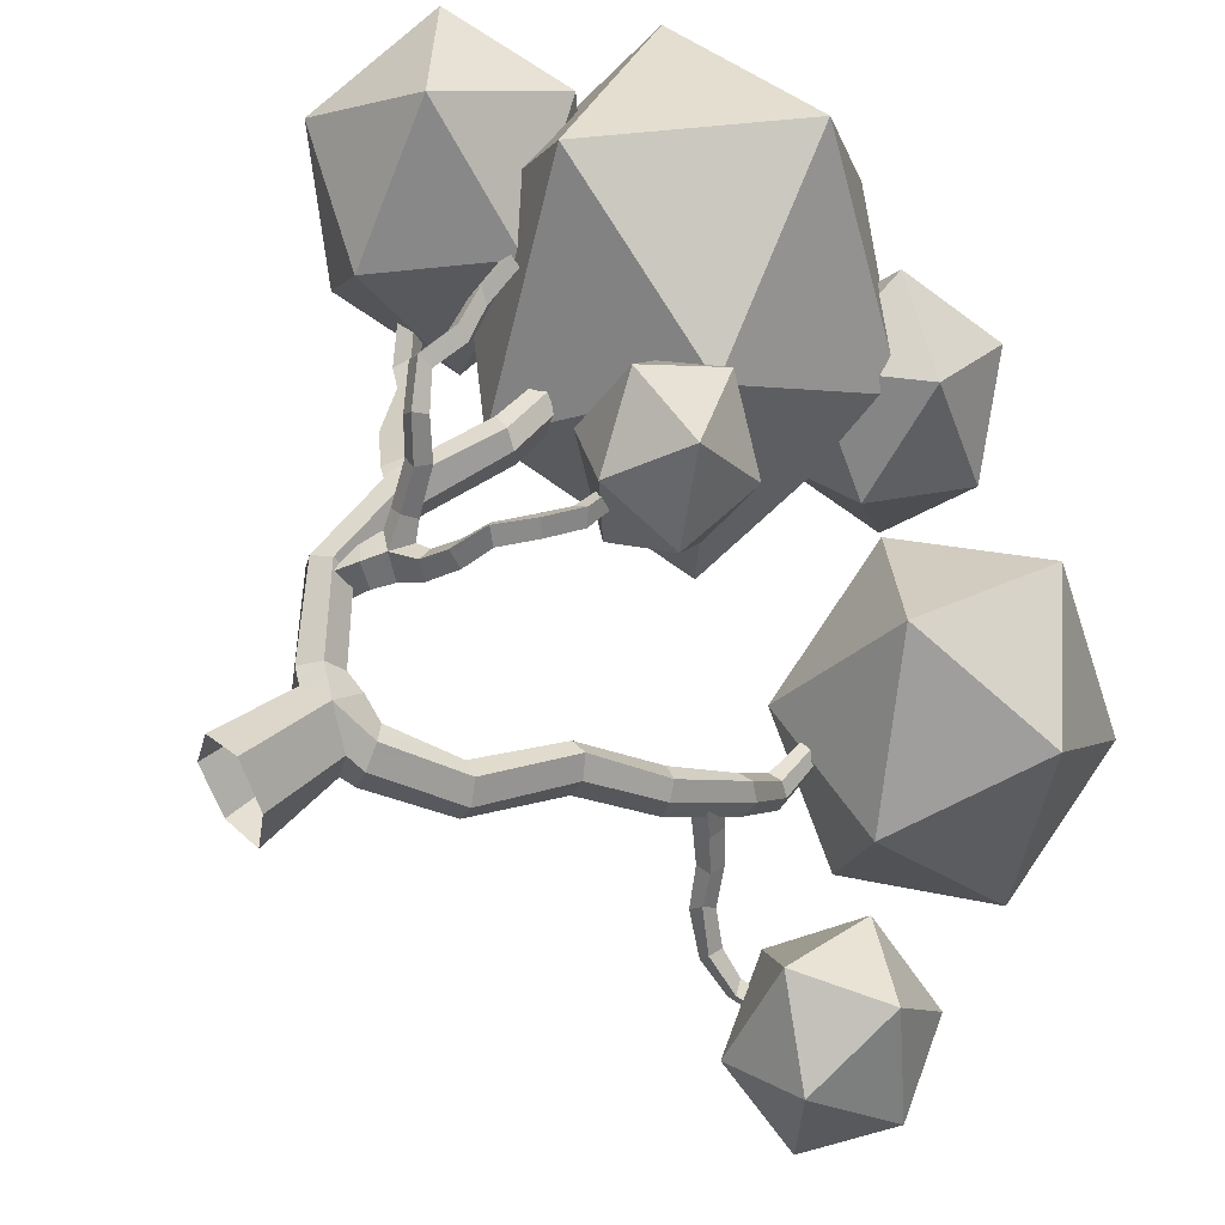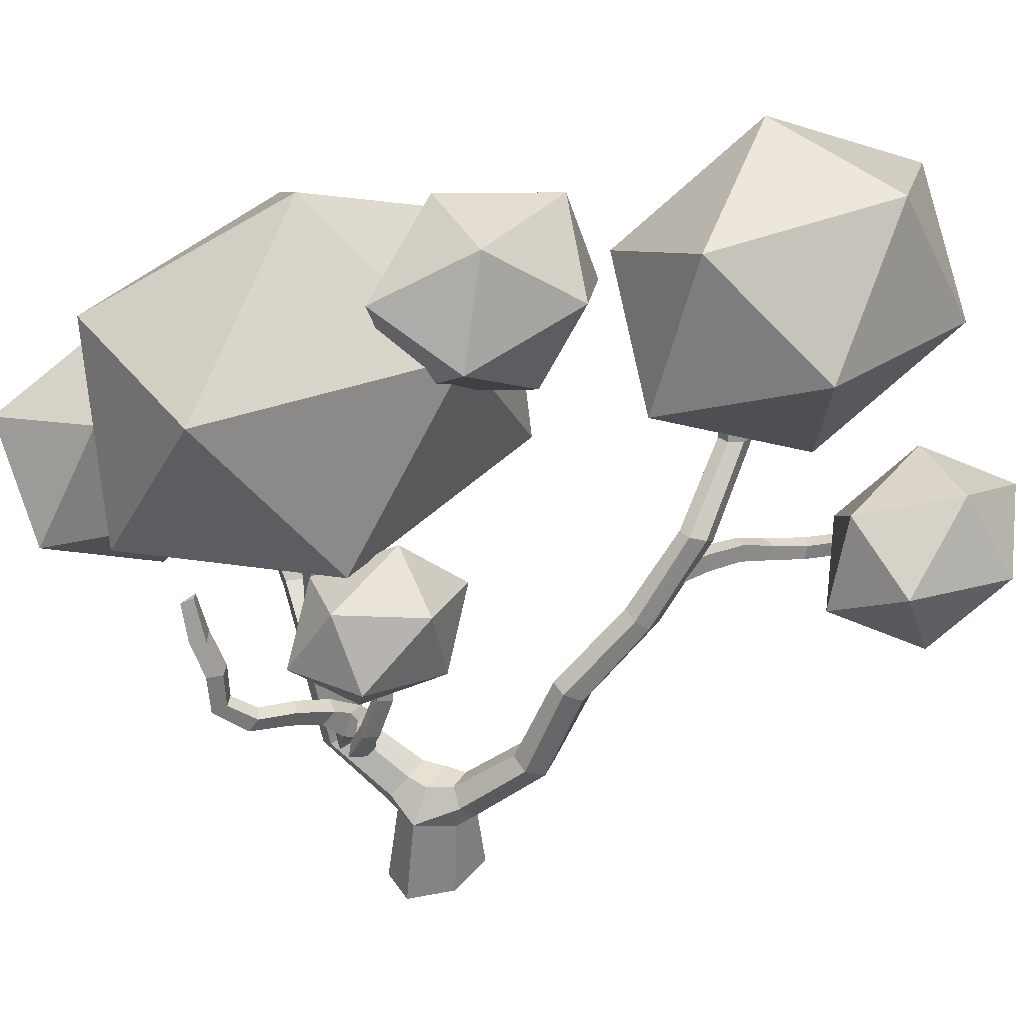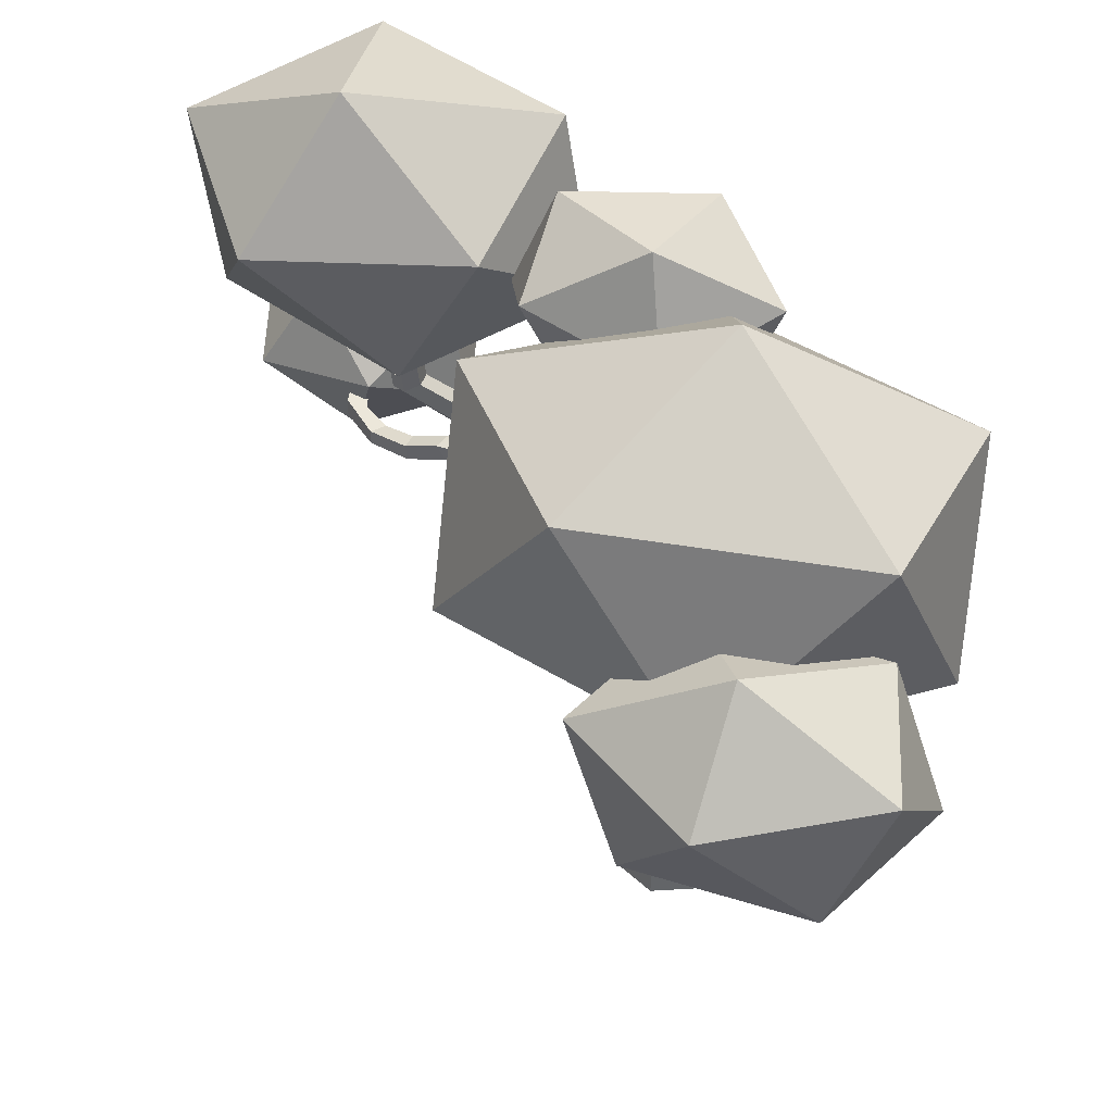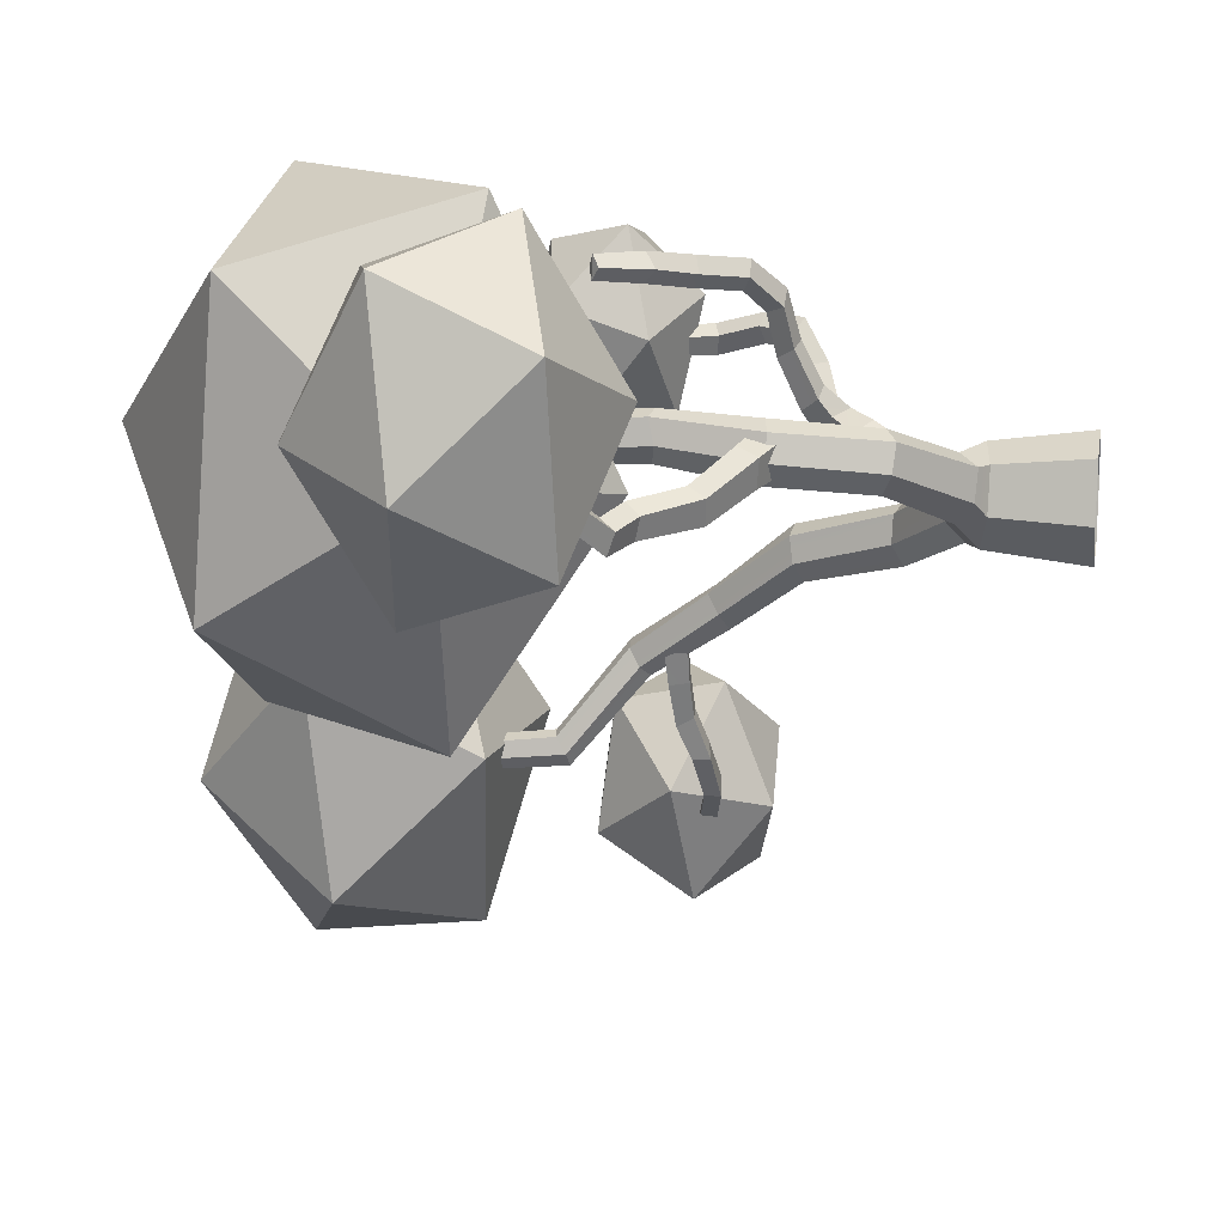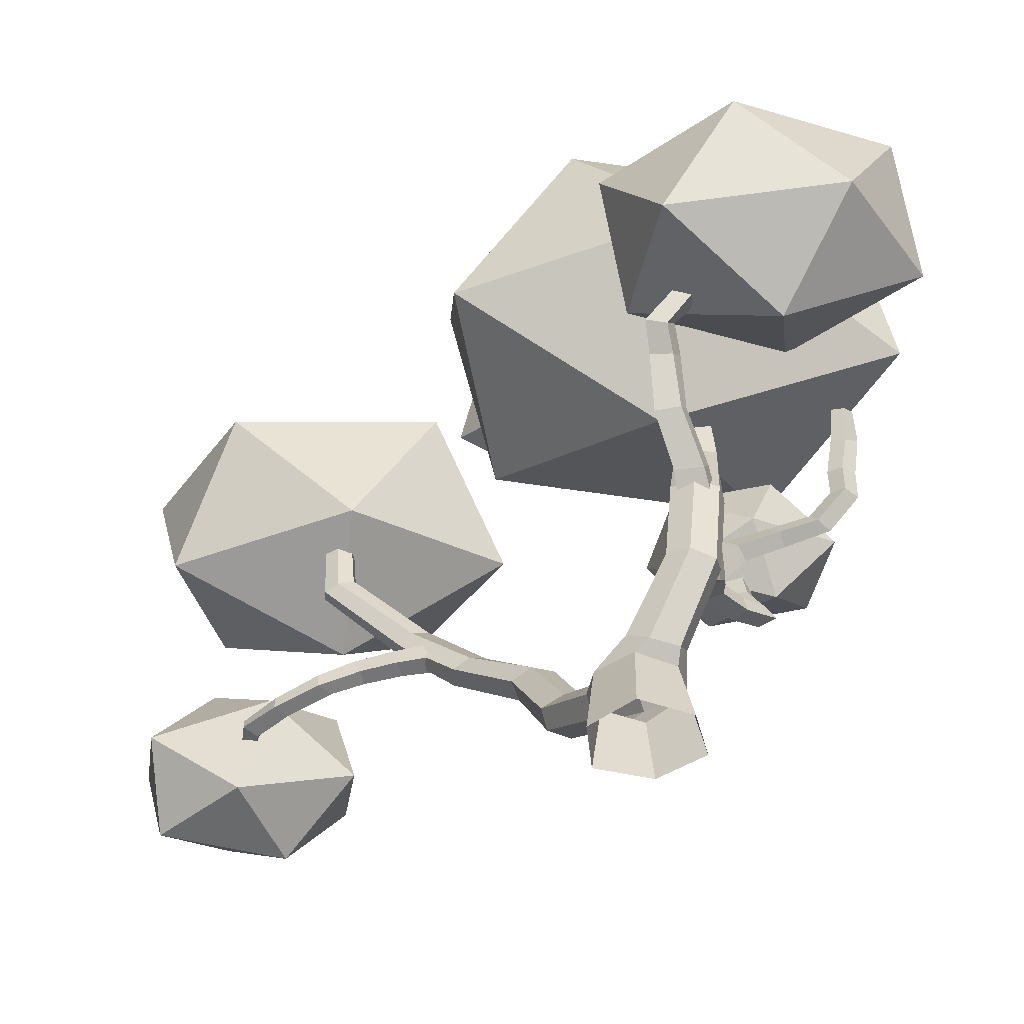
<metadata>
{"format":"obj","ext":"obj","renderer":"f3d","projection":"perspective","resolution":1024,"background":"white","views":[{"elev":50.0,"azim":46.9,"up":"+Z"},{"elev":33.7,"azim":45.1,"up":"+Y"},{"elev":43.3,"azim":-75.1,"up":"+Y"},{"elev":19.8,"azim":-81.4,"up":"+Z"},{"elev":-60.0,"azim":-89.9,"up":"+Y"}]}
</metadata>
<code>
o Tree_lp_11_Untitled
v 0.02812 0.1066 -0.06211
v 0.02267 0.128 -0.03789
v 0.08166 0.1859 -0.08603
v 0.09258 0.1726 -0.1136
v 0.03508 0.1311 -0.003794
v 0.0936 0.1856 -0.05529
v 0.05446 0.1097 0.00442
v 0.1182 0.1767 -0.05081
v 0.05991 0.08829 -0.01981
v 0.1279 0.1612 -0.07734
v 0.0475 0.08523 -0.0539
v 0.114 0.1578 -0.1062
v 0.1136 0.2932 -0.1243
v 0.1268 0.2816 -0.1483
v 0.1236 0.2982 -0.09544
v 0.1476 0.2949 -0.08912
v 0.1596 0.28 -0.1113
v 0.1489 0.2728 -0.1388
v 0.1547 0.3777 -0.2014
v 0.1648 0.366 -0.2217
v 0.1651 0.391 -0.1807
v 0.1856 0.3825 -0.1754
v 0.1946 0.3677 -0.1931
v 0.1869 0.3625 -0.2206
v 0.1767 0.4684 -0.2767
v 0.1905 0.4577 -0.2907
v 0.1834 0.4807 -0.2562
v 0.2031 0.4817 -0.2521
v 0.2167 0.4749 -0.2699
v 0.2099 0.4621 -0.2898
v 0.1497 0.5482 -0.376
v 0.161 0.5451 -0.3936
v 0.1535 0.56 -0.3567
v 0.172 0.5619 -0.3546
v 0.1831 0.5592 -0.3724
v 0.1777 0.5536 -0.3953
v 0.1334 0.6566 -0.3832
v 0.1429 0.654 -0.3985
v 0.138 0.6612 -0.3648
v 0.1529 0.6611 -0.3607
v 0.1623 0.656 -0.3752
v 0.1579 0.6535 -0.3942
v -0.05567 0.09584 0.007595
v -0.1266 0.1754 0.05592
v -0.1122 0.1854 0.02927
v -0.04753 0.1156 -0.01749
v -0.04555 0.09374 0.0431
v -0.1139 0.1725 0.08643
v -0.0255 0.1142 0.05185
v -0.09148 0.1844 0.09294
v -0.01737 0.134 0.02677
v -0.07856 0.1978 0.06728
v -0.02749 0.1361 -0.00874
v -0.08858 0.1947 0.03503
v -0.1459 0.3 0.06766
v -0.1319 0.3058 0.03982
v -0.1365 0.2984 0.09745
v -0.1118 0.303 0.1045
v -0.09791 0.2997 0.07597
v -0.1073 0.3007 0.04613
v -0.1228 0.4125 0.07383
v -0.1103 0.4158 0.05118
v -0.1174 0.419 0.1025
v -0.09516 0.4149 0.1055
v -0.08275 0.412 0.08277
v -0.088 0.4193 0.05436
v -0.1247 0.524 0.05115
v -0.1395 0.5201 0.06961
v -0.1327 0.5187 0.09582
v -0.1137 0.5236 0.1014
v -0.1012 0.534 0.08395
v -0.1071 0.5327 0.05731
v -0.1247 0.288 0.0487
v -0.1554 0.3058 0.04348
v -0.143 0.3305 0.05063
v -0.1122 0.3157 0.05623
v -0.1313 0.2848 0.08743
v -0.1612 0.3029 0.07878
v -0.1188 0.3126 0.09496
v -0.1488 0.3276 0.08593
v -0.2538 0.4124 0.01714
v -0.2896 0.4345 0.01209
v -0.2751 0.4488 0.02132
v -0.2409 0.4293 0.02735
v -0.2585 0.4061 0.04482
v -0.2895 0.4257 0.03802
v -0.2456 0.4231 0.05502
v -0.2796 0.4436 0.0481
v -0.3201 0.4744 0.05484
v -0.3024 0.4823 0.06117
v -0.3176 0.4601 0.07386
v -0.3013 0.4699 0.08243
v -0.1136 0.1881 0.07346
v -0.09089 0.2171 0.0871
v -0.08156 0.2202 0.05026
v -0.1028 0.1923 0.03299
v -0.08933 0.1666 0.08143
v -0.06845 0.1985 0.0946
v -0.07858 0.1709 0.04096
v -0.05912 0.2017 0.05777
v -0.02323 0.2577 0.07099
v -0.03196 0.2588 0.09681
v 0.001068 0.2717 0.1294
v 0.01115 0.2699 0.106
v -0.02602 0.2379 0.1025
v 0.004779 0.2509 0.1328
v -0.01729 0.2368 0.0767
v 0.02027 0.2524 0.1155
v 0.02269 0.2896 0.1562
v 0.0348 0.2881 0.1367
v 0.03407 0.2784 0.1707
v 0.04409 0.274 0.1499
v 0.04348 0.3261 0.1572
v 0.05075 0.3198 0.1367
v 0.05841 0.321 0.1689
v 0.06628 0.3165 0.148
v 0.05221 0.3689 0.143
v 0.0586 0.3709 0.1202
v 0.06832 0.3743 0.1519
v 0.07423 0.3663 0.1312
v 0.05023 0.4151 0.1384
v 0.05528 0.4221 0.1185
v 0.0647 0.421 0.1478
v 0.06946 0.4149 0.1272
v -0.0771 0.2707 0.103
v -0.084 0.2532 0.118
v -0.08753 0.2777 0.1691
v -0.08092 0.2955 0.1577
v -0.06445 0.2492 0.1276
v -0.06855 0.2727 0.1745
v -0.05755 0.2667 0.1126
v -0.06284 0.2923 0.1684
v -0.09803 0.2874 0.214
v -0.09235 0.3055 0.2068
v -0.0834 0.2861 0.2299
v -0.07636 0.3027 0.2197
v -0.1232 0.3187 0.2486
v -0.1125 0.3266 0.2322
v -0.11 0.3195 0.2648
v -0.09923 0.3273 0.2484
v -0.1243 0.3685 0.2504
v -0.1133 0.3745 0.2335
v -0.1126 0.3728 0.2672
v -0.1007 0.3741 0.2499
v -0.1334 0.4213 0.2414
v -0.1395 0.4086 0.2573
v -0.1322 0.4199 0.2739
v -0.1203 0.4162 0.2565
v 0.199 0.4441 -0.2393
v 0.201 0.417 -0.2359
v 0.207 0.415 -0.2884
v 0.2054 0.4388 -0.2926
v 0.1757 0.4144 -0.2424
v 0.1848 0.4127 -0.2951
v 0.1737 0.4415 -0.2458
v 0.1832 0.4365 -0.2993
v 0.2164 0.4099 -0.3383
v 0.215 0.4319 -0.3437
v 0.1952 0.4086 -0.3414
v 0.1952 0.429 -0.3535
v 0.2207 0.3943 -0.3782
v 0.2244 0.4118 -0.3934
v 0.2051 0.3902 -0.3952
v 0.2041 0.4116 -0.3967
v 0.2452 0.3818 -0.4332
v 0.2464 0.4014 -0.4357
v 0.2324 0.381 -0.4517
v 0.2314 0.4007 -0.451
v 0.2824 0.3881 -0.4758
v 0.2724 0.4045 -0.4689
v 0.2682 0.3896 -0.4931
v 0.2729 0.4092 -0.4941
v 0.3309 0.4011 -0.4799
v 0.3204 0.4155 -0.4769
v 0.3232 0.4023 -0.5008
v 0.3236 0.4206 -0.4989
v 0.3876 0.765 -0.2795
v 0.2456 0.9123 -0.203
v 0.2112 0.6996 -0.1595
v 0.2881 0.5892 -0.3767
v 0.0845 0.6279 -0.3602
v 0.05829 0.8276 -0.2529
v 0.3438 0.9333 -0.447
v 0.37 0.7336 -0.5543
v 0.2171 0.8616 -0.6476
v 0.1826 0.6489 -0.6042
v 0.04065 0.7963 -0.5277
v 0.1402 0.972 -0.4305
v -0.2891 0.8104 0.2786
v -0.03044 0.7926 0.33
v -0.1252 0.9571 0.07716
v -0.1785 0.5648 0.3409
v 0.05385 0.5597 0.178
v 0.0868 0.8022 0.015
v -0.3318 0.831 -0.06822
v -0.2475 0.5982 -0.2202
v -0.3647 0.5886 0.09478
v -0.1528 0.4336 0.03262
v 0.01121 0.5803 -0.1688
v -0.09944 0.826 -0.2311
v -0.4304 0.63 0.3201
v -0.3883 0.7261 0.1399
v -0.5025 0.598 0.121
v -0.4549 0.4637 0.2523
v -0.4278 0.457 0.03028
v -0.3867 0.6192 -0.0392
v -0.27 0.671 0.2829
v -0.3111 0.5089 0.3524
v -0.1952 0.53 0.1921
v -0.3095 0.4019 0.1733
v -0.2673 0.498 -0.006922
v -0.2429 0.6643 0.06083
v 0.000932 0.503 0.05653
v 0.06297 0.5754 0.1049
v 0.09747 0.4994 0.02549
v 0.04878 0.4112 0.05519
v 0.1404 0.427 0.1027
v 0.1492 0.5284 0.1334
v -0.00704 0.5341 0.1836
v -0.01581 0.4326 0.1529
v 0.03588 0.4616 0.2608
v 0.07038 0.3857 0.1814
v 0.1324 0.4581 0.2298
v 0.08457 0.5499 0.2311
v 0.4975 0.4294 -0.5276
v 0.4135 0.3529 -0.6059
v 0.4162 0.4828 -0.6364
v 0.4378 0.3344 -0.4422
v 0.3197 0.3291 -0.4981
v 0.3063 0.4208 -0.6182
v 0.4422 0.5446 -0.4916
v 0.3485 0.5209 -0.3839
v 0.4556 0.453 -0.3716
v 0.3458 0.3909 -0.3533
v 0.2645 0.4443 -0.4621
v 0.3241 0.5393 -0.5476
v 0.07161 0.8067 -0.2189
v 0.1626 0.8541 -0.1048
v 0.1087 0.7282 -0.08064
v -0.01893 0.7359 -0.126
v 0.01609 0.7394 0.04548
v 0.1283 0.8125 0.05856
v 0.06824 0.9396 -0.1651
v -0.04396 0.8665 -0.1782
v -0.0244 0.9508 -0.03898
v -0.07827 0.8249 -0.01481
v 0.01271 0.8723 0.09924
v 0.1033 0.9431 0.006358
v -0.01875 -0.02667 -0.06612
v -0.05471 -0.02512 -0.01183
v -0.04508 0.08292 -0.009346
v -0.01297 0.09039 -0.05497
v -0.03239 -0.02492 0.05358
v -0.02552 0.08249 0.04023
v 0.01951 -0.02607 0.06877
v 0.01727 0.08851 0.05227
v 0.05105 -0.02755 0.01104
v 0.04712 0.07675 0.004996
v 0.03587 -0.02798 -0.05935
v 0.03053 0.07804 -0.04659
v -0.001725 0.1317 -0.02519
v 0.01159 0.1308 0.02203
v -0.08056 0.2393 0.09909
v -0.06853 0.2409 0.05885
v -0.05441 0.2227 0.1022
v -0.04226 0.2216 0.06673
v -0.05168 0.2556 0.09082
v 0.05653 0.4711 0.147
v 0.06218 0.4769 0.1304
v 0.06934 0.4676 0.1531
v 0.07505 0.474 0.1366
v -0.1548 0.4624 0.2607
v -0.1482 0.4707 0.2461
v -0.1453 0.4699 0.2722
v -0.1377 0.4746 0.2574
v 0.06634 0.4775 0.1426
v -0.1468 0.4704 0.2591
v -0.2183 0.3477 0.05251
v -0.2047 0.3683 0.06025
v -0.2109 0.3497 0.02129
v -0.1927 0.3646 0.03206
f 177 178 179
f 180 177 179
f 181 180 179
f 182 181 179
f 178 182 179
f 183 184 185
f 184 186 185
f 186 187 185
f 187 188 185
f 188 183 185
f 177 183 178
f 180 184 177
f 181 186 180
f 182 187 181
f 178 188 182
f 183 177 184
f 184 180 186
f 186 181 187
f 187 182 188
f 188 178 183
f 189 190 191
f 192 190 189
f 193 190 192
f 194 190 193
f 191 190 194
f 195 196 197
f 197 196 198
f 198 196 199
f 199 196 200
f 200 196 195
f 189 191 195
f 192 189 197
f 193 192 198
f 194 193 199
f 191 194 200
f 195 197 189
f 197 198 192
f 198 199 193
f 199 200 194
f 200 195 191
f 201 202 203
f 204 201 203
f 205 204 203
f 206 205 203
f 202 206 203
f 207 208 209
f 208 210 209
f 210 211 209
f 212 207 209
f 201 207 202
f 204 208 201
f 205 210 204
f 206 211 205
f 202 212 206
f 207 201 208
f 208 204 210
f 210 205 211
f 211 206 212
f 212 202 207
f 213 214 215
f 216 213 215
f 217 216 215
f 218 217 215
f 214 218 215
f 219 220 221
f 220 222 221
f 222 223 221
f 223 224 221
f 224 219 221
f 213 219 214
f 216 220 213
f 217 222 216
f 218 223 217
f 214 224 218
f 219 213 220
f 220 216 222
f 222 217 223
f 223 218 224
f 224 214 219
f 237 238 239
f 240 237 239
f 241 240 239
f 242 241 239
f 238 242 239
f 243 244 245
f 244 246 245
f 246 247 245
f 247 248 245
f 248 243 245
f 237 243 238
f 240 244 237
f 242 247 241
f 238 248 242
f 243 237 244
f 244 240 246
f 246 241 247
f 247 242 248
f 248 238 243
f 1 2 3 4
f 5 6 3 2
f 7 8 6 5
f 9 10 8 7
f 9 11 12 10
f 11 1 4 12
f 4 3 13 14
f 15 13 3 6
f 8 16 15 6
f 8 10 17 16
f 10 12 18 17
f 12 4 14 18
f 13 19 20 14
f 15 21 19 13
f 15 16 22 21
f 16 17 23 22
f 18 24 23 17
f 18 14 20 24
f 19 25 26 20
f 19 21 27 25
f 22 28 27 21
f 23 29 28 22
f 23 24 30 29
f 24 20 26 30
f 26 25 31 32
f 27 33 31 25
f 28 34 33 27
f 29 35 34 28
f 30 36 35 29
f 30 26 32 36
f 32 31 37 38
f 31 33 39 37
f 33 34 40 39
f 34 35 41 40
f 36 42 41 35
f 32 38 42 36
f 43 44 45 46
f 43 47 48 44
f 47 49 50 48
f 49 51 52 50
f 53 54 52 51
f 46 45 54 53
f 55 56 45 44
f 48 57 55 44
f 57 48 50 58
f 58 50 52 59
f 54 60 59 52
f 45 56 60 54
f 55 61 62 56
f 57 63 61 55
f 57 58 64 63
f 58 59 65 64
f 60 66 65 59
f 60 56 62 66
f 67 62 61 68
f 61 63 69 68
f 64 70 69 63
f 71 70 64 65
f 65 66 72 71
f 66 62 67 72
f 73 74 75 76
f 73 77 78 74
f 77 79 80 78
f 76 75 80 79
f 81 82 83 84
f 81 85 86 82
f 87 88 86 85
f 84 83 88 87
f 82 89 90 83
f 82 86 91 89
f 86 88 92 91
f 83 90 92 88
f 93 94 95 96
f 97 98 94 93
f 97 99 100 98
f 99 96 95 100
f 101 102 103 104
f 102 105 106 103
f 107 108 106 105
f 107 101 104 108
f 104 103 109 110
f 106 111 109 103
f 106 108 112 111
f 108 104 110 112
f 113 114 110 109
f 115 113 109 111
f 115 111 112 116
f 116 112 110 114
f 114 113 117 118
f 115 119 117 113
f 119 115 116 120
f 118 120 116 114
f 118 117 121 122
f 119 123 121 117
f 120 124 123 119
f 118 122 124 120
f 125 126 127 128
f 126 129 130 127
f 131 132 130 129
f 131 125 128 132
f 128 127 133 134
f 130 135 133 127
f 130 132 136 135
f 132 128 134 136
f 133 137 138 134
f 135 139 137 133
f 135 136 140 139
f 136 134 138 140
f 141 142 138 137
f 143 141 137 139
f 143 139 140 144
f 138 142 144 140
f 145 142 141 146
f 143 147 146 141
f 143 144 148 147
f 142 145 148 144
f 149 150 151 152
f 153 154 151 150
f 155 156 154 153
f 155 149 152 156
f 152 151 157 158
f 151 154 159 157
f 156 160 159 154
f 156 152 158 160
f 158 157 161 162
f 159 163 161 157
f 159 160 164 163
f 158 162 164 160
f 161 165 166 162
f 163 167 165 161
f 163 164 168 167
f 168 164 162 166
f 165 169 170 166
f 169 165 167 171
f 168 172 171 167
f 168 166 170 172
f 169 173 174 170
f 175 173 169 171
f 171 172 176 175
f 172 170 174 176
f 211 212 209
f 241 246 240
f 249 250 251 252
f 250 253 254 251
f 255 256 254 253
f 255 257 258 256
f 259 260 258 257
f 249 252 260 259
f 252 261 2 1
f 262 5 2 261
f 256 7 5 262
f 256 258 9 7
f 258 260 11 9
f 252 1 11 260
f 252 251 43 46
f 254 47 43 251
f 49 47 254 256
f 256 262 51 49
f 261 53 51 262
f 252 46 53 261
f 263 264 95 94
f 265 263 94 98
f 266 265 98 100
f 266 100 95 264
f 101 264 267 102
f 265 105 102 267
f 265 266 107 105
f 264 101 107 266
f 122 121 268 269
f 121 123 270 268
f 124 271 270 123
f 124 122 269 271
f 264 263 126 125
f 265 129 126 263
f 265 267 131 129
f 264 125 131 267
f 146 272 273 145
f 272 146 147 274
f 148 275 274 147
f 275 148 145 273
f 268 270 276 269
f 270 271 269
f 270 269 276
f 272 274 277 273
f 274 275 273
f 274 273 277
f 85 278 279 87
f 280 278 85 81
f 84 87 279 281
f 280 81 84 281
f 78 80 279 278
f 78 278 280 74
f 75 281 279 80
f 75 74 280 281
f 225 226 227
f 228 226 225
f 229 226 228
f 230 226 229
f 227 226 230
f 231 232 233
f 233 232 234
f 234 232 235
f 235 232 236
f 236 232 231
f 225 227 231
f 228 225 233
f 229 228 234
f 230 229 235
f 227 230 236
f 231 233 225
f 233 234 228
f 234 235 229
f 235 236 230
f 236 231 227

</code>
